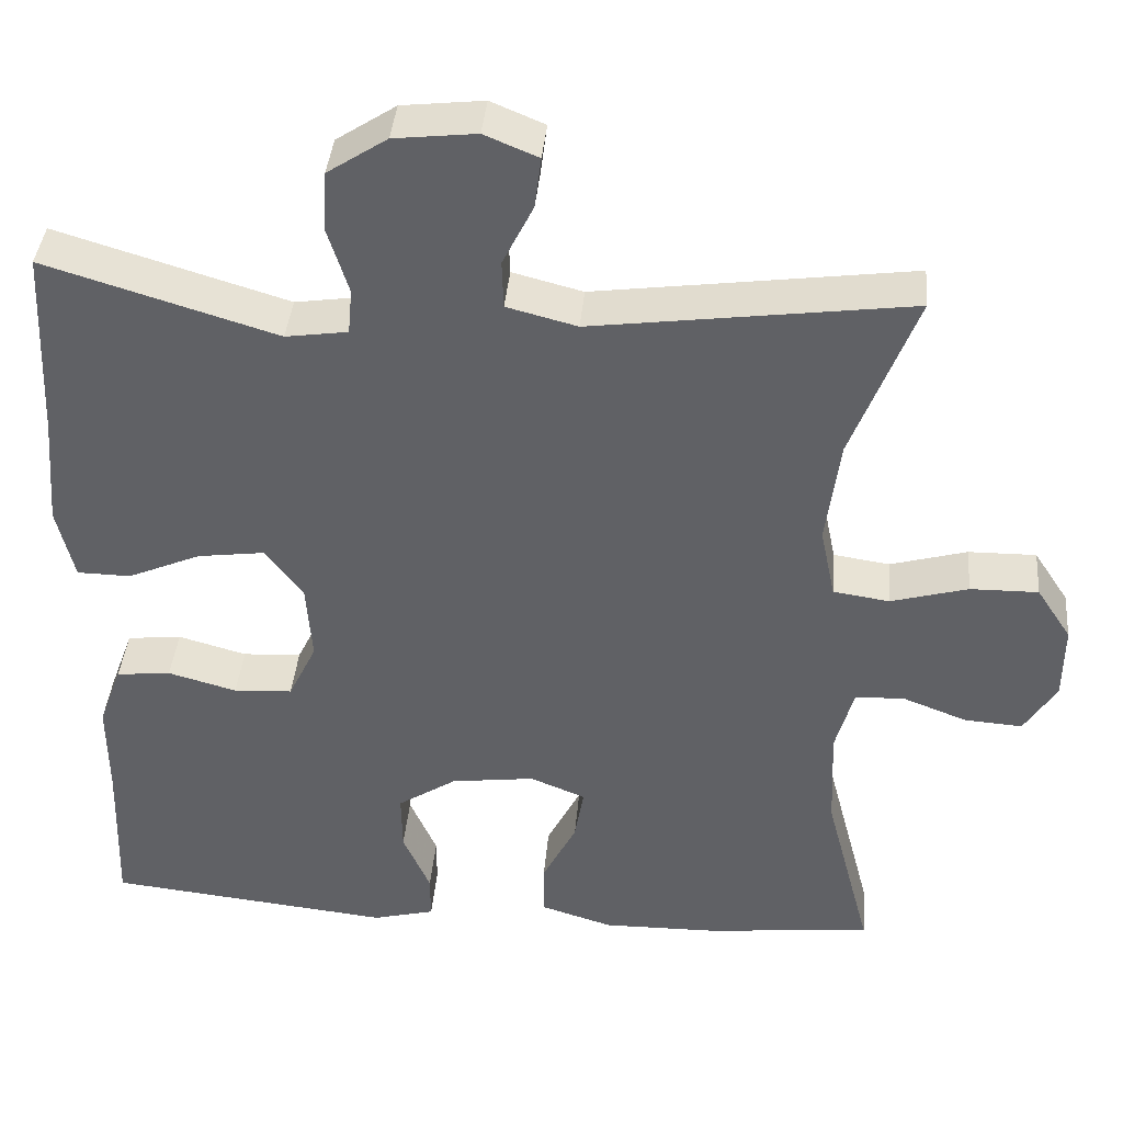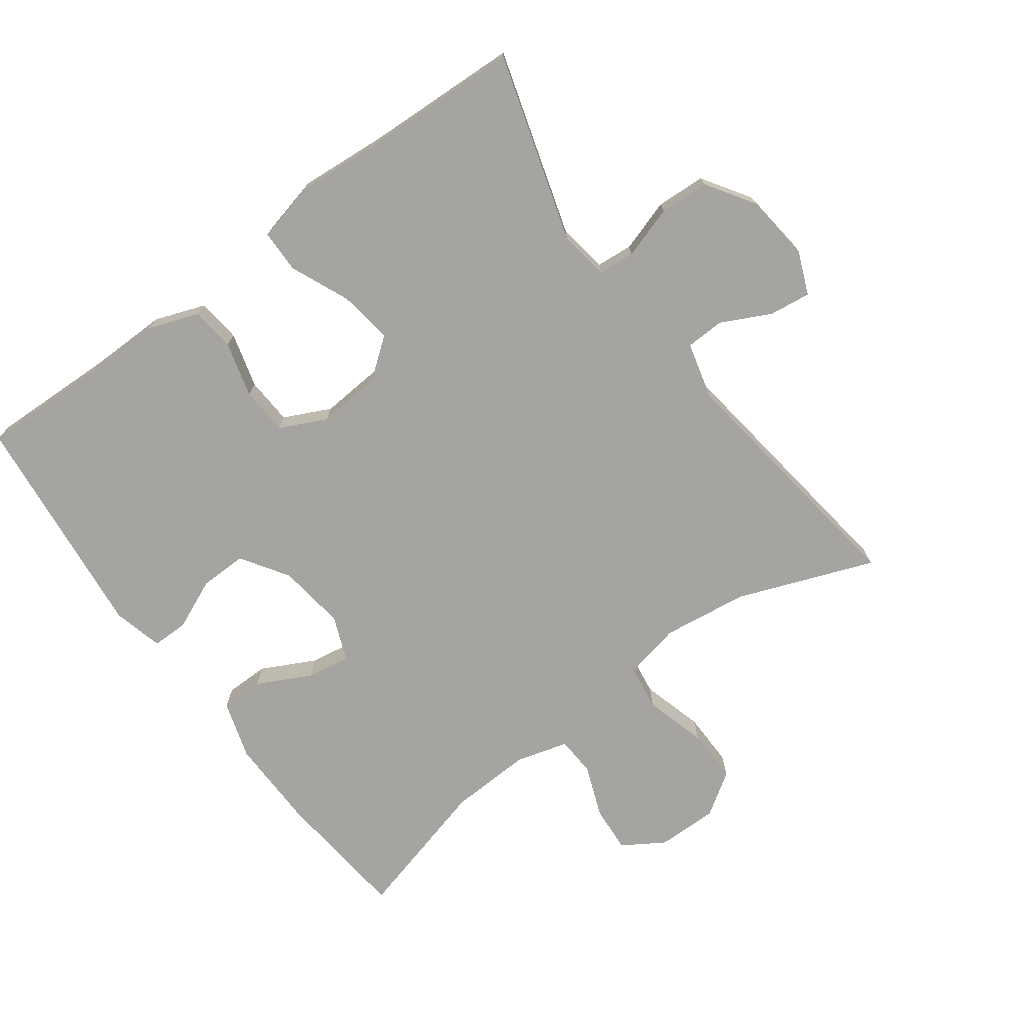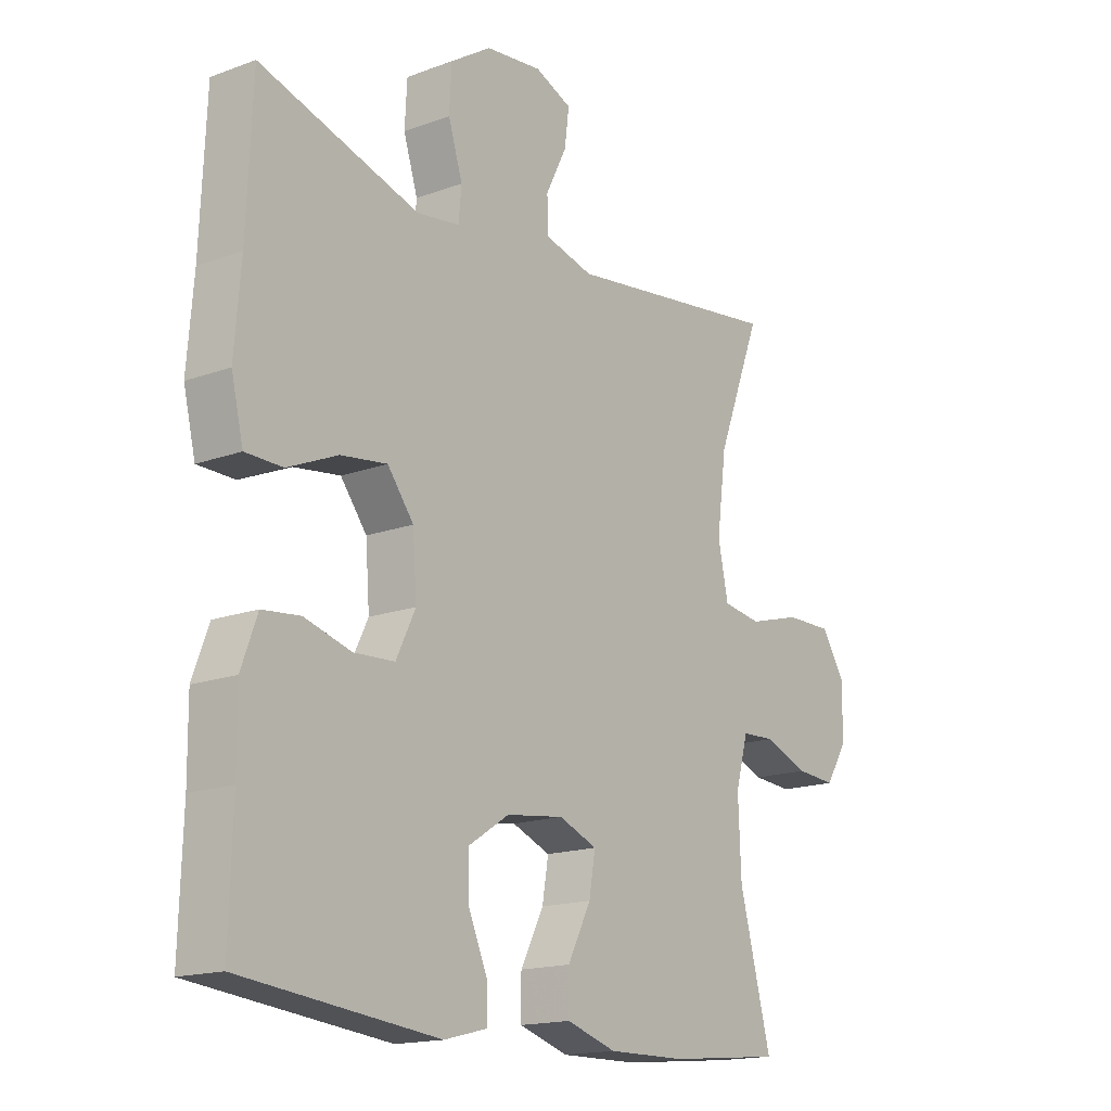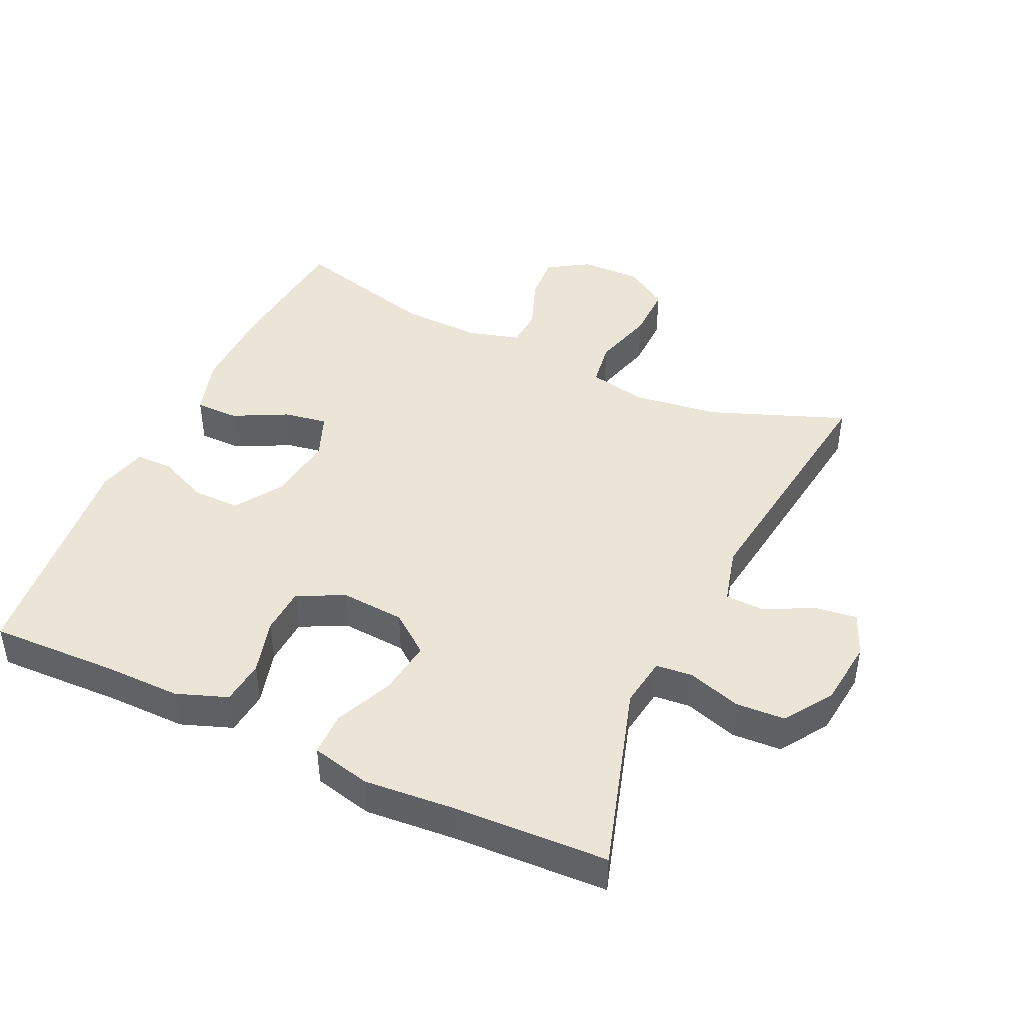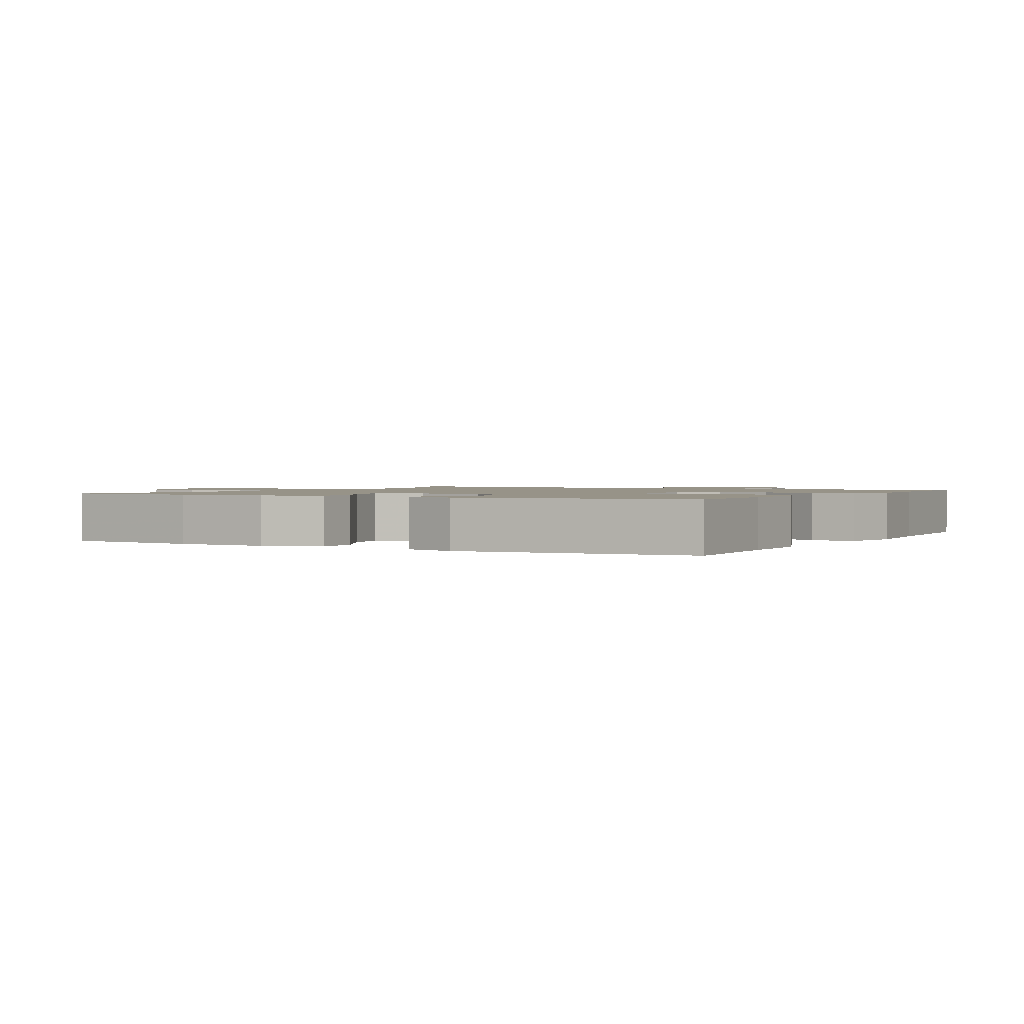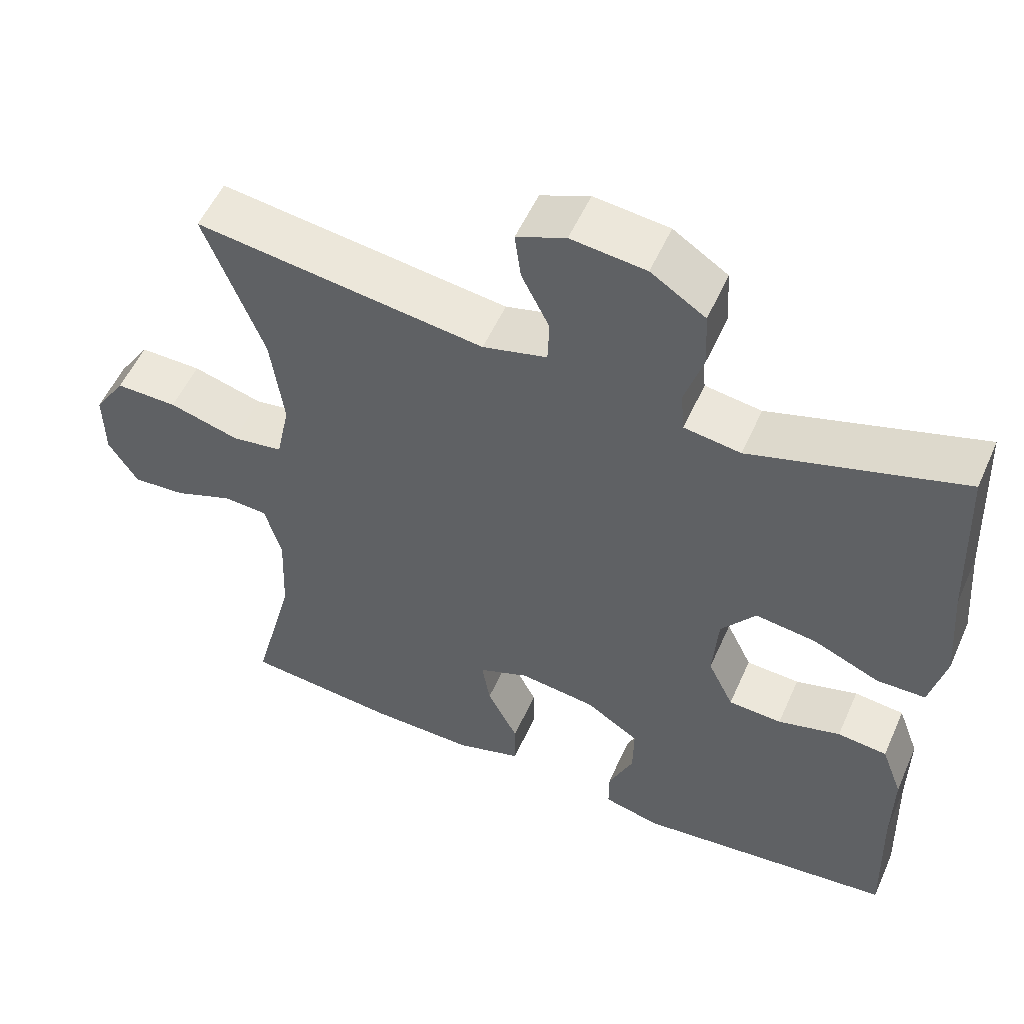
<metadata>
{"format":"obj","ext":"obj","renderer":"f3d","projection":"perspective","resolution":1024,"background":"white","views":[{"elev":39.5,"azim":5.0,"up":"+Z"},{"elev":-73.4,"azim":-53.5,"up":"+Y"},{"elev":-16.4,"azim":-53.0,"up":"+Z"},{"elev":44.3,"azim":-65.0,"up":"+Y"},{"elev":1.4,"azim":-151.0,"up":"+Y"},{"elev":54.1,"azim":-156.3,"up":"+Z"}]}
</metadata>
<code>
v 0.5 0.07 0.5
v 0.422 0.07 0.297
v 0.405 0.07 0.169
v 0.423 0.07 0.083
v 0.491 0.07 0.073
v 0.584 0.07 0.099
v 0.666 0.07 0.1
v 0.708 0.07 0.036
v 0.707 0.07 -0.055
v 0.668 0.07 -0.117
v 0.598 0.07 -0.112
v 0.52 0.07 -0.082
v 0.461 0.07 -0.085
v 0.439 0.07 -0.164
v 0.444 0.07 -0.286
v 0.5 0.07 -0.5
v 0.297 0.07 -0.52
v 0.16 0.07 -0.522
v 0.073 0.07 -0.495
v 0.073 0.07 -0.43
v 0.114 0.07 -0.35
v 0.125 0.07 -0.285
v 0.058 0.07 -0.258
v -0.043 0.07 -0.271
v -0.114 0.07 -0.317
v -0.113 0.07 -0.388
v -0.08 0.07 -0.463
v -0.08 0.07 -0.518
v -0.155 0.07 -0.537
v -0.5 0.07 -0.5
v -0.494 0.07 -0.31
v -0.495 0.07 -0.195
v -0.467 0.07 -0.119
v -0.401 0.07 -0.112
v -0.318 0.07 -0.135
v -0.247 0.07 -0.131
v -0.213 0.07 -0.061
v -0.22 0.07 0.034
v -0.266 0.07 0.094
v -0.347 0.07 0.083
v -0.435 0.07 0.045
v -0.5 0.07 0.046
v -0.521 0.07 0.134
v -0.51 0.07 0.27
v -0.5 0.07 0.5
v -0.22 0.07 0.415
v -0.145 0.07 0.426
v -0.14 0.07 0.481
v -0.165 0.07 0.56
v -0.161 0.07 0.634
v -0.089 0.07 0.681
v 0.01 0.07 0.692
v 0.075 0.07 0.665
v 0.067 0.07 0.603
v 0.03 0.07 0.529
v 0.032 0.07 0.471
v 0.117 0.07 0.449
v 0.5 0 0.5
v 0.422 0 0.297
v 0.405 0 0.169
v 0.423 0 0.083
v 0.491 0 0.073
v 0.584 0 0.099
v 0.666 0 0.1
v 0.708 0 0.036
v 0.707 0 -0.055
v 0.668 0 -0.117
v 0.598 0 -0.112
v 0.52 0 -0.082
v 0.461 0 -0.085
v 0.439 0 -0.164
v 0.444 0 -0.286
v 0.5 0 -0.5
v 0.297 0 -0.52
v 0.16 0 -0.522
v 0.073 0 -0.495
v 0.073 0 -0.43
v 0.114 0 -0.35
v 0.125 0 -0.285
v 0.058 0 -0.258
v -0.043 0 -0.271
v -0.114 0 -0.317
v -0.113 0 -0.388
v -0.08 0 -0.463
v -0.08 0 -0.518
v -0.155 0 -0.537
v -0.5 0 -0.5
v -0.494 0 -0.31
v -0.495 0 -0.195
v -0.467 0 -0.119
v -0.401 0 -0.112
v -0.318 0 -0.135
v -0.247 0 -0.131
v -0.213 0 -0.061
v -0.22 0 0.034
v -0.266 0 0.094
v -0.347 0 0.083
v -0.435 0 0.045
v -0.5 0 0.046
v -0.521 0 0.134
v -0.51 0 0.27
v -0.5 0 0.5
v -0.22 0 0.415
v -0.145 0 0.426
v -0.14 0 0.481
v -0.165 0 0.56
v -0.161 0 0.634
v -0.089 0 0.681
v 0.01 0 0.692
v 0.075 0 0.665
v 0.067 0 0.603
v 0.03 0 0.529
v 0.032 0 0.471
v 0.117 0 0.449
f 53 54 55
f 52 53 55
f 51 52 55
f 50 51 55
f 49 50 55
f 48 49 55
f 47 48 55 56
f 44 45 46
f 44 46 47
f 43 44 47
f 42 43 47
f 41 42 47
f 40 41 47
f 47 56 57
f 40 47 57
f 39 40 57
f 33 34 35
f 32 33 35
f 31 32 35
f 31 35 36
f 30 31 36
f 29 30 36
f 28 29 36
f 27 28 36
f 26 27 36
f 25 26 36 37
f 19 20 21
f 18 19 21
f 17 18 21
f 16 17 21
f 15 16 21
f 14 15 21 22
f 13 14 22 23
f 10 11 12
f 9 10 12
f 8 9 12
f 7 8 12
f 6 7 12
f 5 6 12
f 4 5 12 13
f 57 1 2
f 39 57 2
f 38 39 2
f 38 2 3
f 37 38 3
f 25 37 3
f 24 25 3
f 4 13 23 24
f 3 4 24
f 112 111 110
f 112 110 109
f 112 109 108
f 112 108 107
f 112 107 106
f 112 106 105
f 113 112 105 104
f 103 102 101
f 104 103 101
f 104 101 100
f 104 100 99
f 104 99 98
f 104 98 97
f 114 113 104
f 114 104 97
f 114 97 96
f 92 91 90
f 92 90 89
f 92 89 88
f 93 92 88
f 93 88 87
f 93 87 86
f 93 86 85
f 93 85 84
f 93 84 83
f 94 93 83 82
f 78 77 76
f 78 76 75
f 78 75 74
f 78 74 73
f 78 73 72
f 79 78 72 71
f 80 79 71 70
f 69 68 67
f 69 67 66
f 69 66 65
f 69 65 64
f 69 64 63
f 69 63 62
f 70 69 62 61
f 59 58 114
f 59 114 96
f 59 96 95
f 60 59 95
f 60 95 94
f 60 94 82
f 60 82 81
f 81 80 70 61
f 81 61 60
f 1 58 59 2
f 2 59 60 3
f 3 60 61 4
f 4 61 62 5
f 5 62 63 6
f 6 63 64 7
f 7 64 65 8
f 8 65 66 9
f 9 66 67 10
f 10 67 68 11
f 11 68 69 12
f 12 69 70 13
f 13 70 71 14
f 14 71 72 15
f 15 72 73 16
f 16 73 74 17
f 17 74 75 18
f 18 75 76 19
f 19 76 77 20
f 20 77 78 21
f 21 78 79 22
f 22 79 80 23
f 23 80 81 24
f 24 81 82 25
f 25 82 83 26
f 26 83 84 27
f 27 84 85 28
f 28 85 86 29
f 29 86 87 30
f 30 87 88 31
f 31 88 89 32
f 32 89 90 33
f 33 90 91 34
f 34 91 92 35
f 35 92 93 36
f 36 93 94 37
f 37 94 95 38
f 38 95 96 39
f 39 96 97 40
f 40 97 98 41
f 41 98 99 42
f 42 99 100 43
f 43 100 101 44
f 44 101 102 45
f 45 102 103 46
f 46 103 104 47
f 47 104 105 48
f 48 105 106 49
f 49 106 107 50
f 50 107 108 51
f 51 108 109 52
f 52 109 110 53
f 53 110 111 54
f 54 111 112 55
f 55 112 113 56
f 56 113 114 57
f 57 114 58 1

</code>
